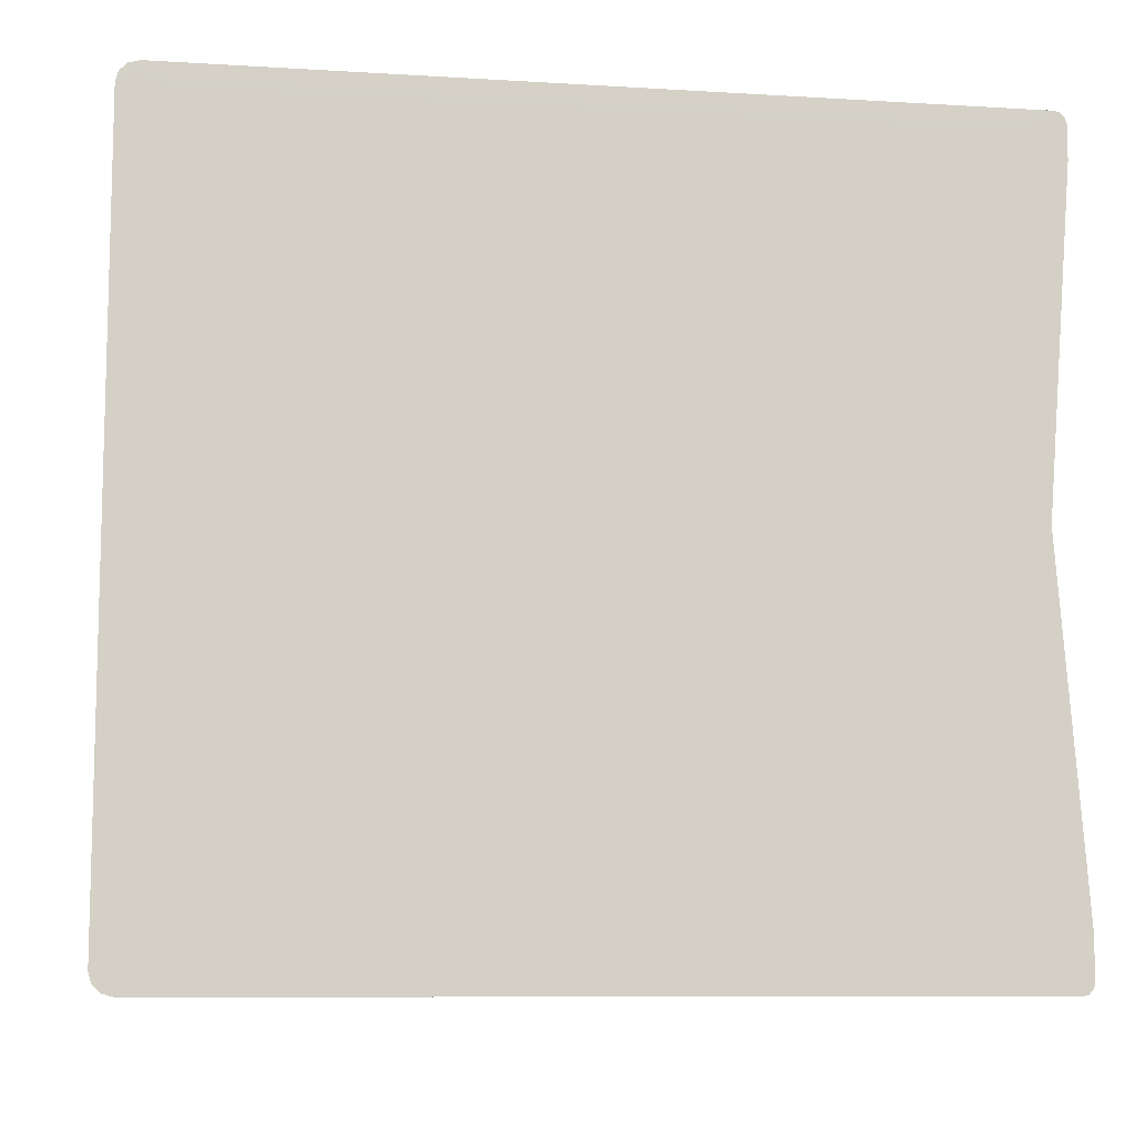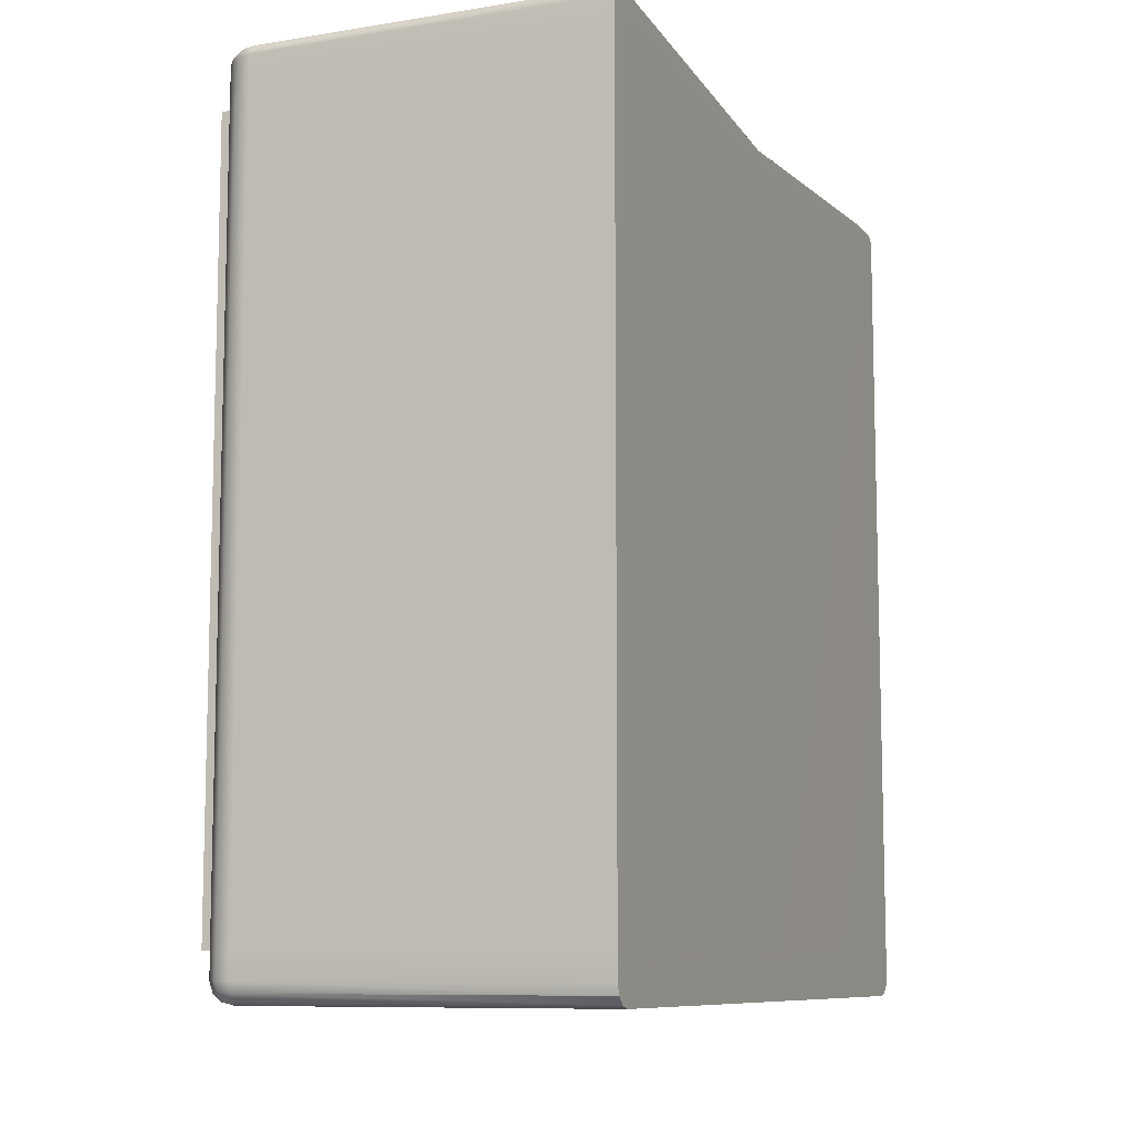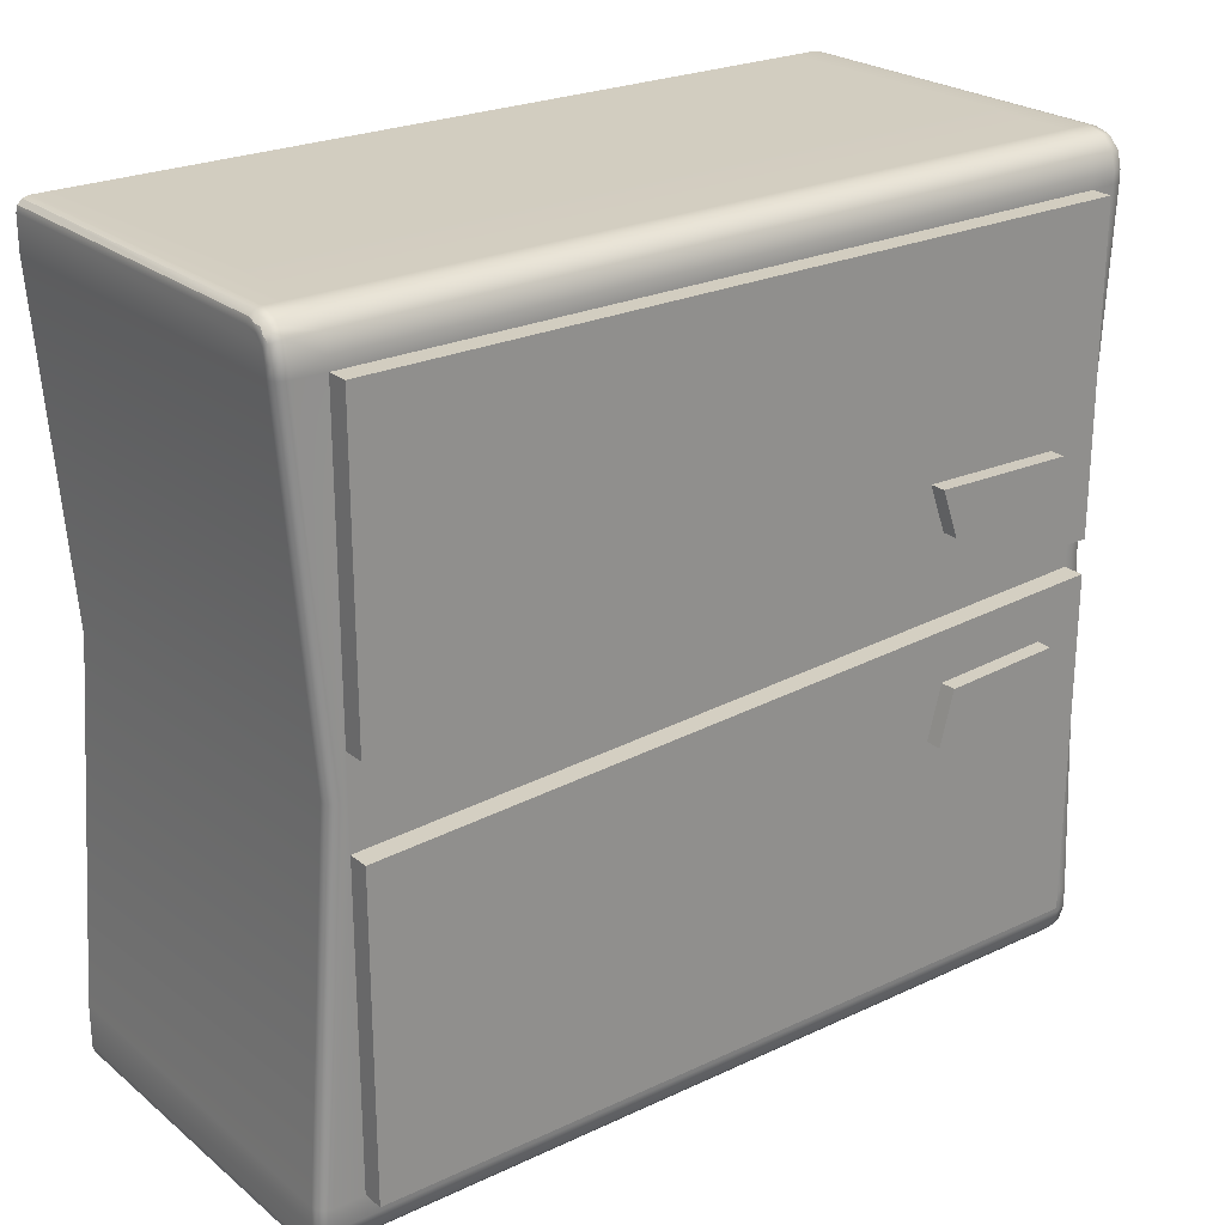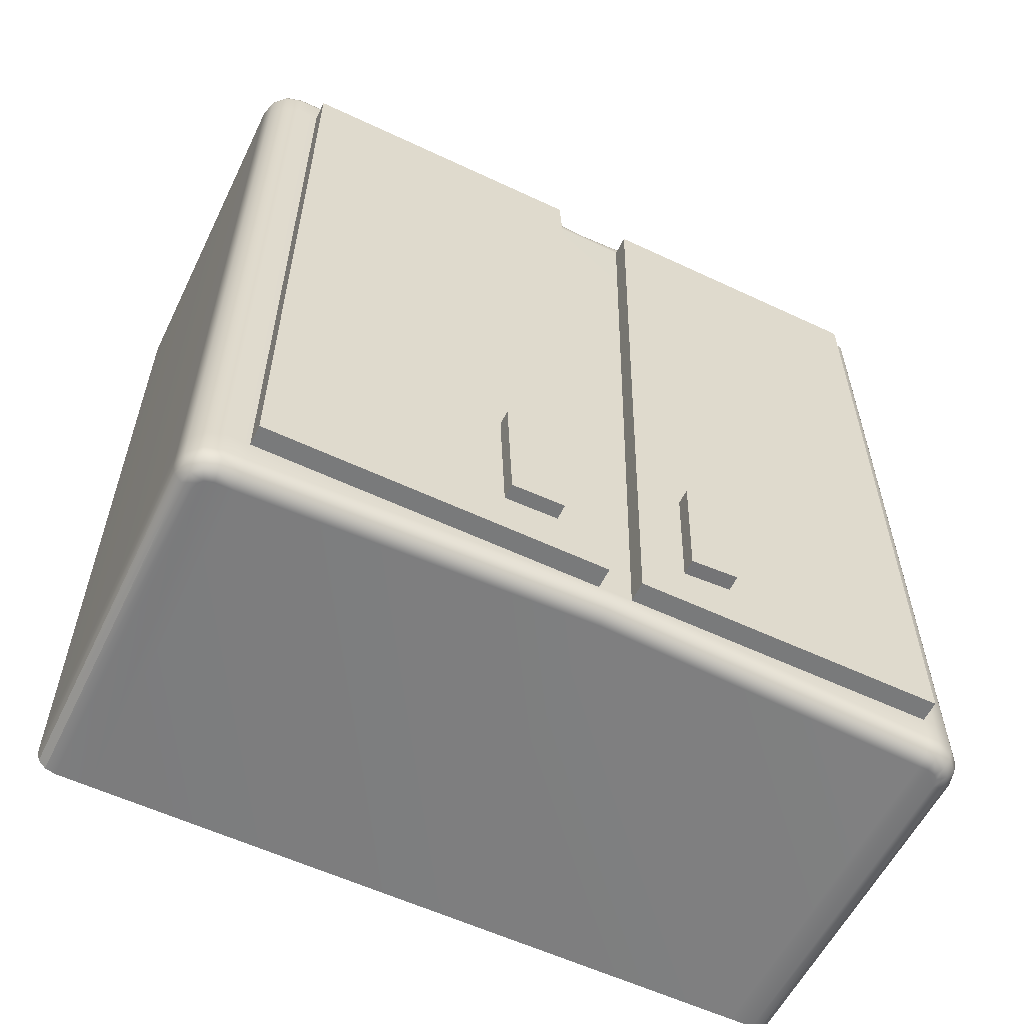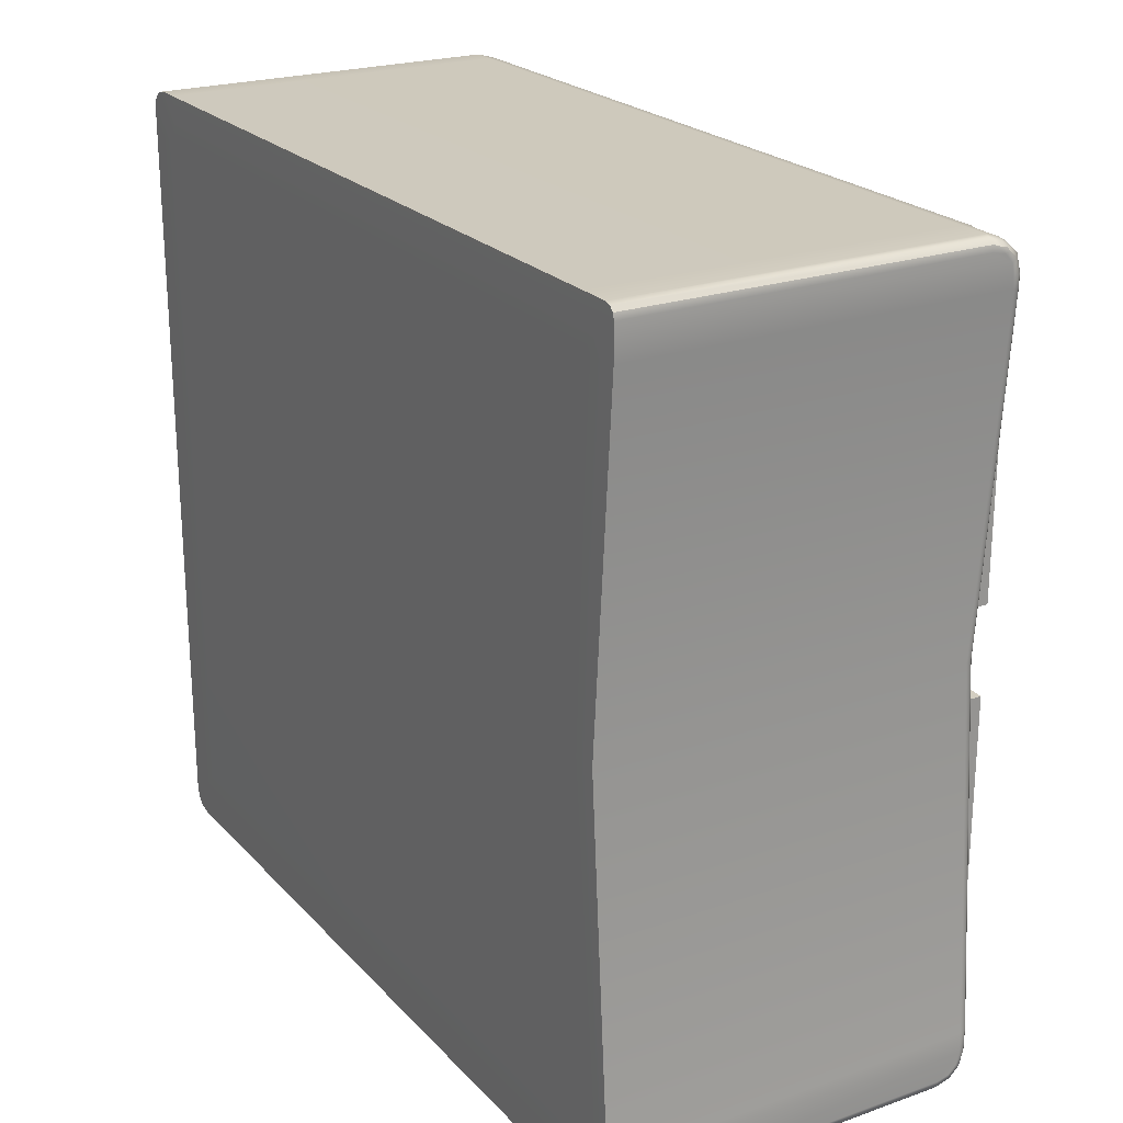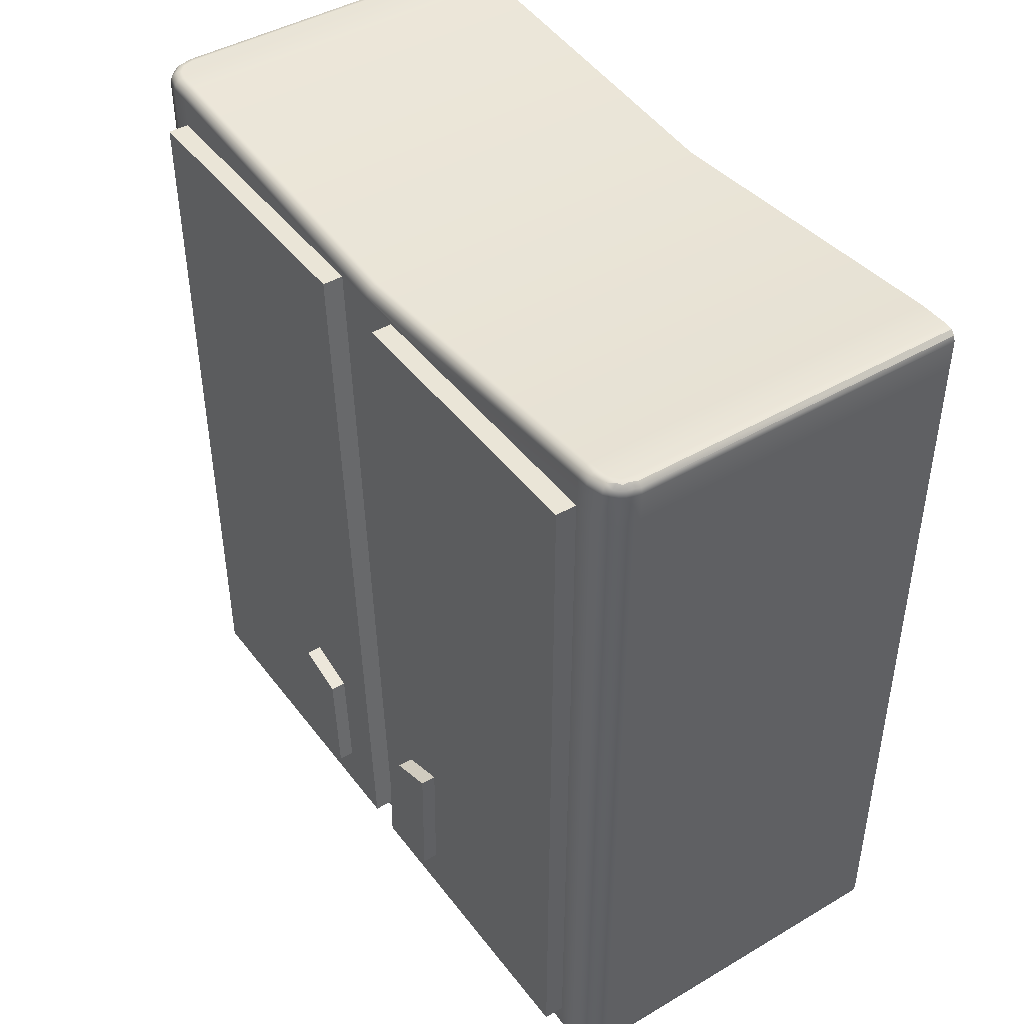
<metadata>
{"format":"obj","ext":"obj","renderer":"f3d","projection":"perspective","resolution":1024,"background":"white","views":[{"elev":-9.4,"azim":81.0,"up":"+Z"},{"elev":-9.3,"azim":22.8,"up":"+Y"},{"elev":24.3,"azim":-127.6,"up":"+Z"},{"elev":-58.0,"azim":-116.0,"up":"+Y"},{"elev":22.7,"azim":149.1,"up":"+Z"},{"elev":44.0,"azim":-34.5,"up":"+Y"}]}
</metadata>
<code>
g default
v 2.685 5.58 0.4845
v 2.685 5.58 2.544
v 2.685 3.603 0.4845
v 2.685 3.603 2.544
v 1.683 3.603 2.425
v 1.683 5.58 2.425
v 2.685 5.691 2.425
v 2.686 5.58 2.425
v 2.686 3.603 2.425
v 2.685 3.481 2.425
v 1.684 3.603 0.6286
v 1.684 5.58 0.6286
v 2.685 5.691 0.6286
v 2.686 5.58 0.6286
v 2.686 3.603 0.6286
v 2.685 3.481 0.6286
v 1.684 5.58 1.432
v 1.684 3.603 1.523
v 1.684 5.58 1.659
v 1.684 3.603 1.611
v 1.629 5.58 1.659
v 1.629 3.603 1.611
v 1.629 3.603 2.425
v 1.629 5.58 2.425
v 1.629 3.603 0.6286
v 1.629 5.58 0.6286
v 1.629 3.603 1.523
v 1.629 5.58 1.432
v 2.685 3.481 1.549
v 2.686 3.603 1.549
v 2.686 5.511 1.549
v 2.685 5.622 1.549
v 1.629 4.061 1.744
v 1.629 4.105 1.867
v 1.629 3.727 1.734
v 1.629 3.737 1.859
v 1.629 4.041 1.372
v 1.629 4.077 1.234
v 1.629 3.736 1.388
v 1.629 3.731 1.247
v 1.589 4.061 1.744
v 1.589 4.105 1.867
v 1.589 3.727 1.734
v 1.589 3.737 1.859
v 1.589 4.041 1.371
v 1.589 4.077 1.234
v 1.589 3.731 1.247
v 1.589 3.736 1.388
v 1.684 3.603 2.457
v 1.696 3.603 2.5
v 1.728 3.603 2.532
v 1.772 3.603 2.544
v 1.772 5.58 0.4845
v 1.728 5.58 0.4961
v 1.696 5.58 0.5279
v 1.684 5.58 0.5715
v 1.772 5.58 2.544
v 1.696 5.58 2.5
v 1.684 5.58 2.457
v 1.772 3.603 0.4845
v 1.728 3.603 0.4961
v 1.696 3.603 0.5279
v 1.684 3.603 0.5715
v 1.739 3.481 2.425
v 1.712 3.488 2.425
v 1.692 3.508 2.426
v 1.684 3.536 2.427
v 1.739 3.481 2.449
v 1.712 3.488 2.453
v 1.692 3.508 2.456
v 1.684 3.536 2.457
v 1.739 3.481 0.6287
v 1.712 3.488 0.6285
v 1.692 3.508 0.6279
v 1.684 3.536 0.6272
v 1.684 3.583 1.549
v 1.691 3.556 1.549
v 1.711 3.536 1.549
v 1.738 3.528 1.549
v 2.685 3.509 2.536
v 2.685 3.489 2.516
v 2.685 3.481 2.489
v 2.685 3.536 2.544
v 1.779 3.481 2.489
v 1.776 3.489 2.516
v 1.773 3.509 2.536
v 1.772 3.536 2.544
v 2.685 3.489 0.5119
v 2.685 3.509 0.4918
v 2.685 3.536 0.4845
v 2.685 3.481 0.5393
v 1.772 3.536 0.4845
v 1.773 3.509 0.4918
v 1.776 3.489 0.5118
v 1.779 3.481 0.5392
v 1.74 3.481 0.579
v 1.712 3.489 0.5754
v 1.692 3.508 0.5727
v 1.685 3.536 0.5716
v 1.696 3.536 2.5
v 1.703 3.508 2.496
v 1.721 3.489 2.486
v 1.746 3.481 2.472
v 1.728 3.536 2.532
v 1.732 3.509 2.526
v 1.743 3.489 2.508
v 1.757 3.481 2.483
v 1.746 3.481 0.5564
v 1.721 3.489 0.5423
v 1.703 3.509 0.5319
v 1.696 3.536 0.528
v 1.757 3.481 0.5453
v 1.743 3.489 0.5207
v 1.732 3.509 0.5027
v 1.728 3.536 0.4961
v 1.716 5.691 2.425
v 1.7 5.687 2.425
v 1.689 5.675 2.426
v 1.684 5.659 2.426
v 1.684 5.591 1.549
v 1.689 5.607 1.549
v 1.7 5.618 1.549
v 1.716 5.622 1.549
v 1.716 5.691 0.6286
v 1.7 5.687 0.6285
v 1.689 5.675 0.628
v 1.685 5.659 0.6275
v 1.716 5.691 0.5759
v 1.701 5.687 0.5738
v 1.689 5.675 0.5723
v 1.685 5.659 0.5717
v 2.685 5.675 0.4887
v 2.685 5.687 0.5002
v 2.685 5.691 0.516
v 2.685 5.659 0.4845
v 1.776 5.691 0.516
v 1.774 5.687 0.5002
v 1.773 5.675 0.4887
v 1.772 5.659 0.4845
v 2.685 5.687 2.528
v 2.685 5.675 2.54
v 2.685 5.659 2.544
v 2.685 5.691 2.512
v 1.776 5.691 2.512
v 1.774 5.687 2.528
v 1.773 5.675 2.54
v 1.772 5.659 2.544
v 1.716 5.691 2.452
v 1.7 5.687 2.454
v 1.689 5.675 2.456
v 1.685 5.659 2.457
v 1.725 5.691 0.5444
v 1.711 5.687 0.5363
v 1.7 5.675 0.5303
v 1.696 5.659 0.5281
v 1.745 5.691 0.5244
v 1.737 5.687 0.5103
v 1.731 5.675 0.4999
v 1.728 5.659 0.4961
v 1.728 5.687 2.507
v 1.716 5.675 2.511
v 1.712 5.659 2.516
v 1.724 5.658 2.525
v 1.737 5.658 2.533
v 1.751 5.658 2.538
v 1.753 5.675 2.532
v 1.751 5.687 2.52
v 1.744 5.691 2.505
v 1.728 5.558 2.532
v 1.75 5.58 2.538
v 1.736 5.58 2.533
v 1.723 5.58 2.526
v 1.712 5.58 2.516
v 1.696 5.659 2.5
v 1.7 5.675 2.498
v 1.711 5.687 2.492
v 1.725 5.691 2.484
v 1.737 5.685 2.518
v 1.726 5.673 2.52
v 1.74 5.673 2.529
g pCube10
f 15 3 1 14
f 4 9 8 2
f 24 34 36 23
f 8 31 32 7
f 9 30 31 8
f 10 29 30 9
f 28 37 39 27
f 17 18 20 19
f 19 20 22 21
f 20 5 23 22
f 5 6 24 23
f 6 19 21 24
f 12 11 25 26
f 11 18 27 25
f 18 17 28 27
f 17 12 26 28
f 30 29 16 15
f 31 30 15 14
f 32 31 14 13
f 21 22 35 33
f 39 40 25 27
f 21 33 34 24
f 26 25 40 38
f 42 41 43 44
f 36 35 22 23
f 26 38 37 28
f 45 46 47 48
f 34 33 41 42
f 33 35 43 41
f 35 36 44 43
f 36 34 42 44
f 37 38 46 45
f 38 40 47 46
f 40 39 48 47
f 39 37 45 48
f 63 11 12 56
f 53 1 3 60
f 52 4 2 57
f 6 5 49 59
f 49 50 58 59
f 50 51 169 173 58
f 51 52 57 170 169
f 56 55 62 63
f 55 54 61 62
f 54 53 60 61
f 71 70 101 100
f 70 69 102 101
f 69 68 103 102
f 75 74 77 76
f 74 73 78 77
f 73 72 79 78
f 82 81 85 84
f 81 80 86 85
f 80 83 87 86
f 90 89 93 92
f 89 88 94 93
f 88 91 95 94
f 20 76 67 5
f 79 29 10 64
f 72 16 29 79
f 71 100 50 49
f 100 104 51 50
f 104 87 52 51
f 63 62 111 99
f 62 61 115 111
f 61 60 92 115
f 52 87 83 4
f 60 3 90 92
f 63 99 75 11
f 67 71 49 5
f 68 64 10 82 84 107 103
f 108 112 95 91 16 72 96
f 80 81 82 10 9 4 83
f 88 89 90 3 15 16 91
f 67 66 70 71
f 66 65 69 70
f 65 64 68 69
f 74 75 99 98
f 72 73 97 96
f 73 74 98 97
f 64 65 78 79
f 65 66 77 78
f 66 67 76 77
f 98 99 111 110
f 96 97 109 108
f 97 98 110 109
f 102 103 107 106
f 100 101 105 104
f 101 102 106 105
f 84 85 106 107
f 85 86 105 106
f 86 87 104 105
f 110 111 115 114
f 108 109 113 112
f 109 110 114 113
f 92 93 114 115
f 93 94 113 114
f 94 95 112 113
f 119 118 121 120
f 118 117 122 121
f 117 116 123 122
f 134 133 137 136
f 133 132 138 137
f 132 135 139 138
f 147 146 166 165
f 146 145 167 166
f 145 144 168 167
f 162 161 175 174
f 161 160 176 175
f 160 168 177 176
f 165 164 171 170
f 164 163 172 171
f 163 162 173 172
f 120 19 6 119
f 116 7 32 123
f 123 32 13 124
f 147 165 170 57
f 162 174 58 173
f 174 151 59 58
f 56 12 127 131
f 53 139 135 1
f 57 2 142 147
f 119 6 59 151
f 128 124 13 134 136 156 152
f 177 168 144 143 7 116 148
f 131 155 55 56
f 155 159 54 55
f 159 139 53 54
f 132 133 134 13 14 1 135
f 140 141 142 2 8 7 143
f 169 170 171
f 169 171 172
f 169 172 173
f 118 119 151 150
f 116 117 149 148
f 117 118 150 149
f 120 121 126 127
f 121 122 125 126
f 122 123 124 125
f 127 126 130 131
f 126 125 129 130
f 125 124 128 129
f 138 139 159 158
f 136 137 157 156
f 137 138 158 157
f 142 141 146 147
f 141 140 145 146
f 140 143 144 145
f 131 130 154 155
f 130 129 153 154
f 129 128 152 153
f 155 154 158 159
f 154 153 157 158
f 153 152 156 157
f 148 149 176 177
f 149 150 175 176
f 150 151 174 175
f 167 168 160 178
f 178 160 161 179
f 161 162 163 179
f 179 163 164 180
f 164 165 166 180
f 180 166 167 178
f 178 179 180
f 127 12 17 120
f 120 17 19
f 75 76 18 11
f 18 76 20

</code>
